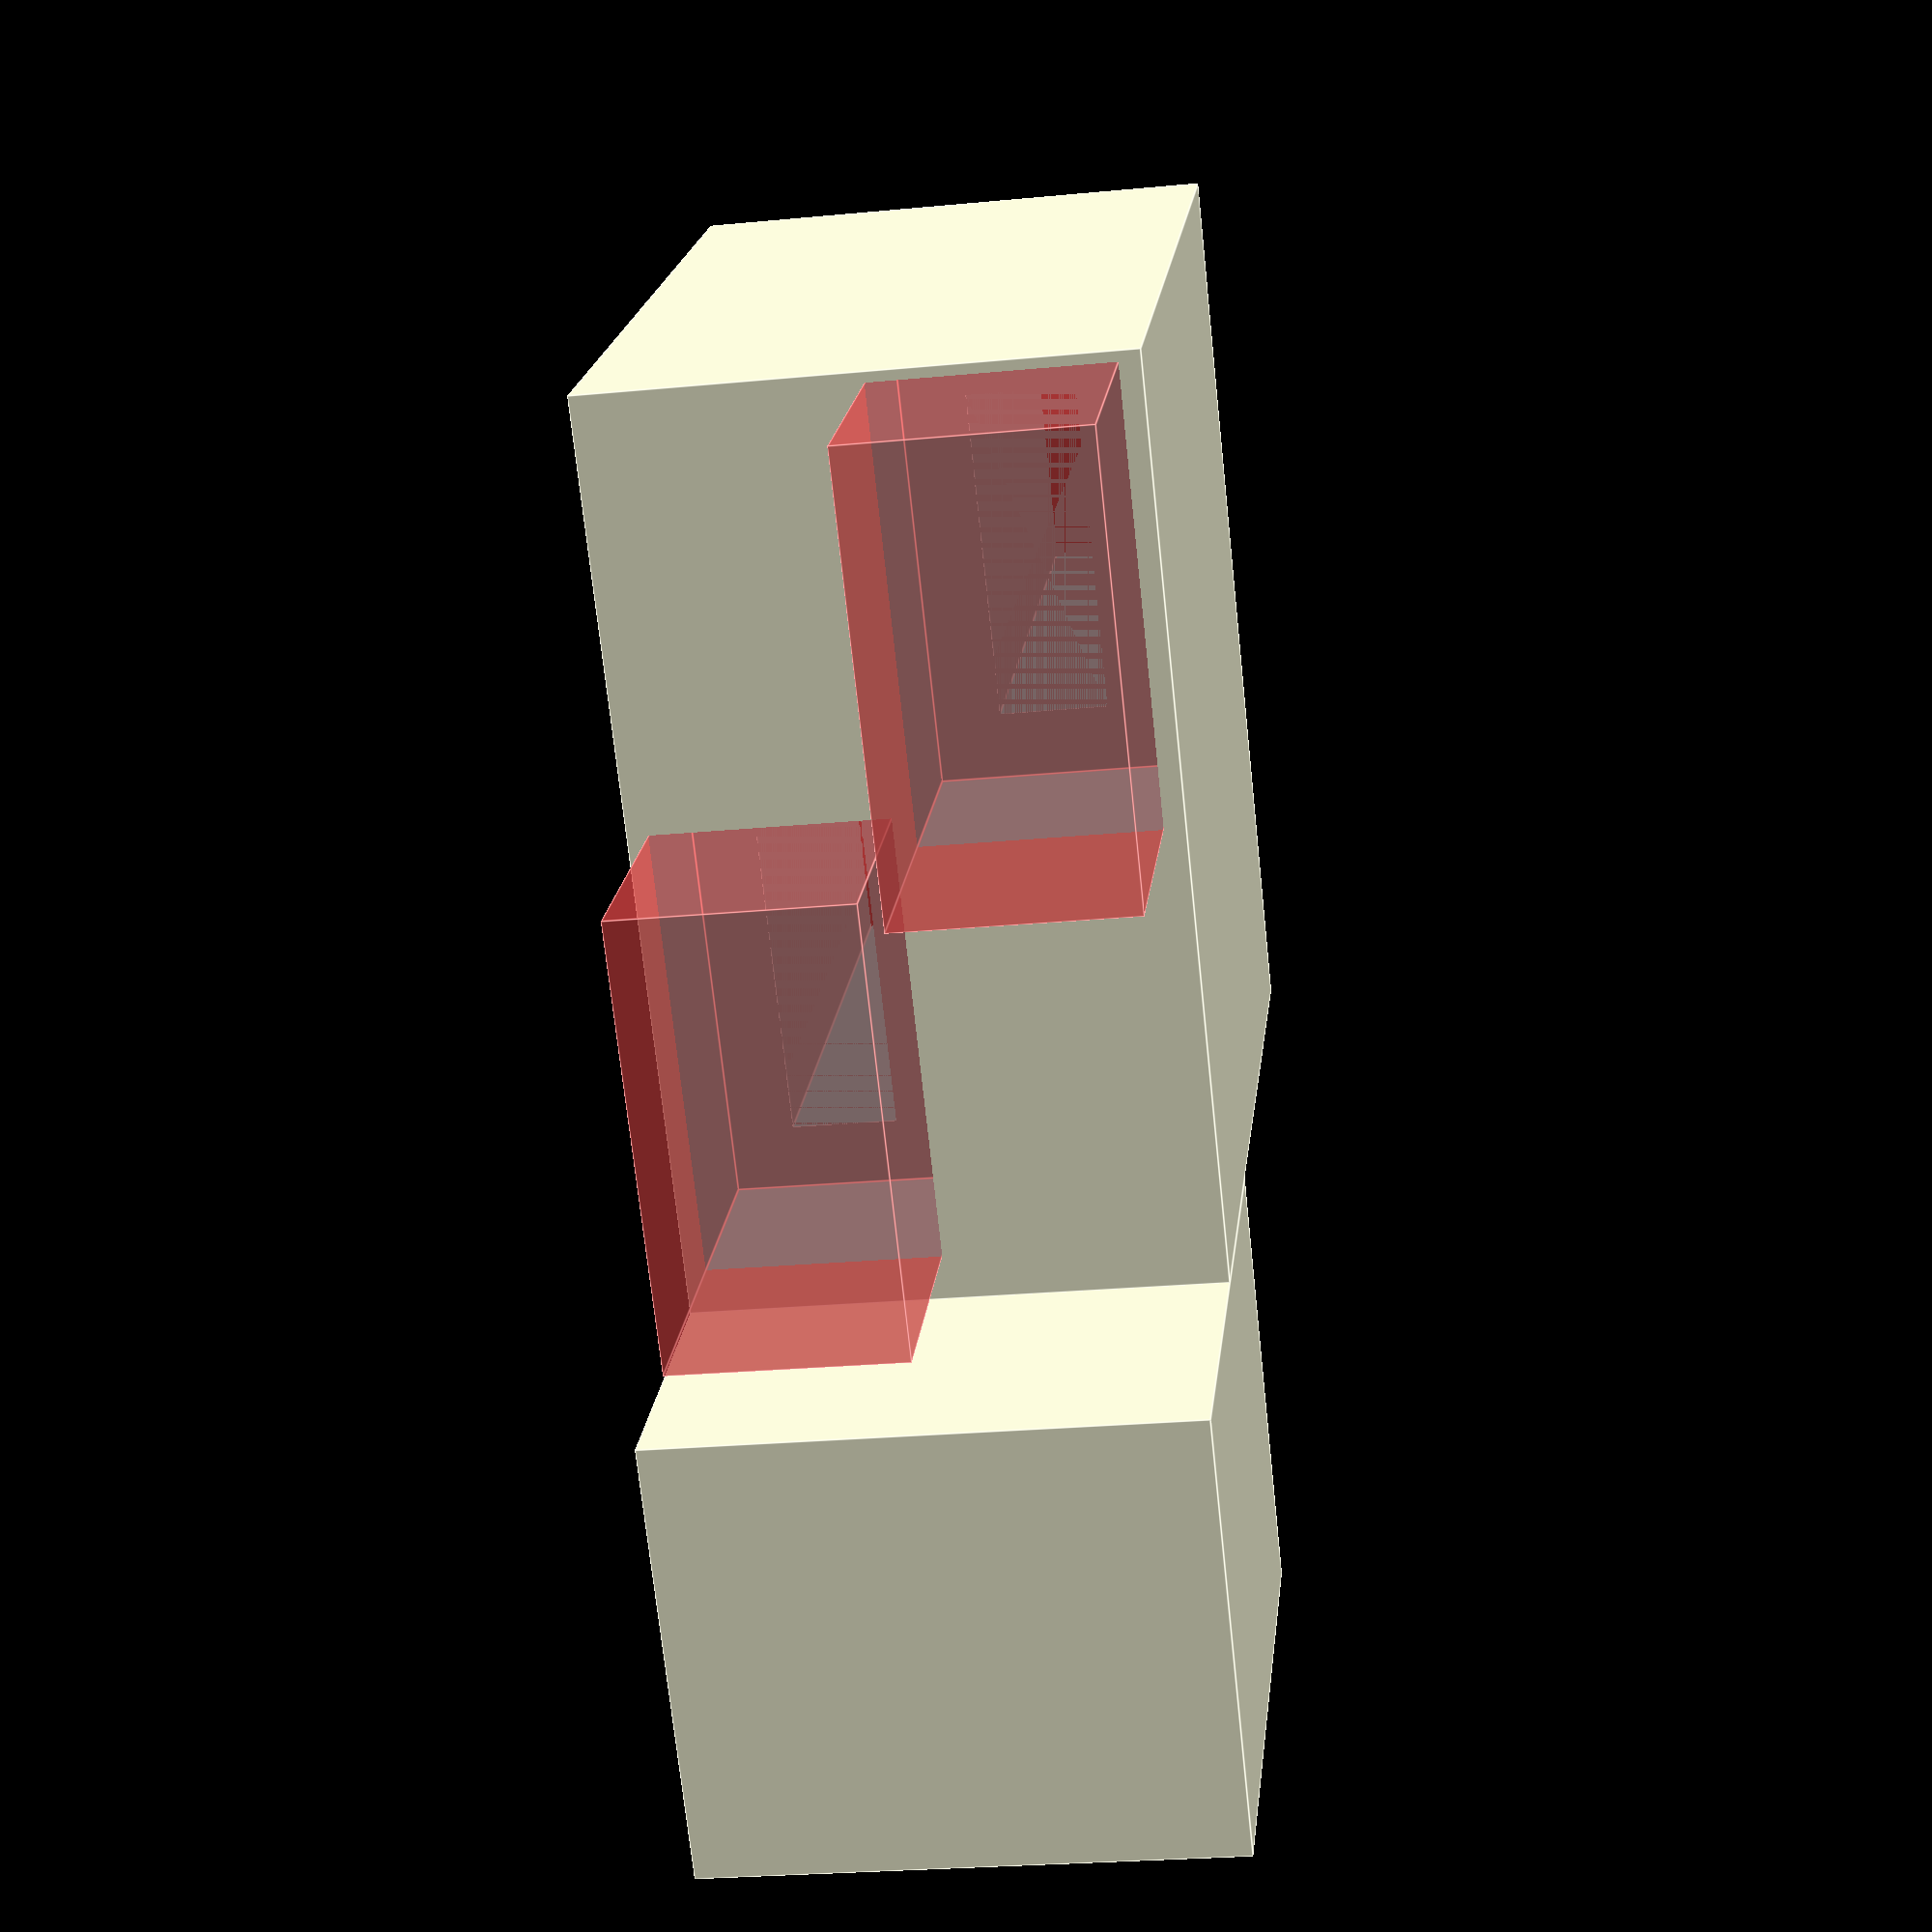
<openscad>
// Minimum thickness of the wall around elements
wall=1.5;
// Mounting magnet dimensions.
magnet=[4,11,2.5];
// Number of magnets to build side by side, for added strength
num_magnets=2;
// Coordinates of mounting holes, relative to a full solenoid frame
screw_mounts=[[2,3.8], [8,13.6]];
// Pinball button
button_height=6; // highest point, for mount to clear completely
button_travel=3; // from the higherst point, how much it can be pressed, when in the center (there is a dimple too)
solenoid_stroke=10; // Including idle state protrusion
// How much to move solenoid body away from the surface to account for button size and extra motion
solenoid_travel_offset=solenoid_stroke-button_travel+button_height-wall-magnet[2];

// Solenoid mounting screws
screw_head_d=5.5;
screw_body_d=2.5;
screw_length=17;
// How much can screw go into the frame of the solenoid
solenoid_thread_depth=2;
// Back-and forth adjustment to account for different button height
screw_adjustment=5;

// width of magnet mounts and solenoid mount should match
structure_width=max(
    (magnet[0]+wall)*num_magnets+wall,
    max(screw_mounts[0][0],screw_mounts[1][0])+wall*2
);

rotate([0,-90,0]) difference() {
    body();
    // magnet cutout
    for (i=[0:num_magnets-1]) {
        rotate([90,0,0]) translate([wall+i*(wall+magnet[0]), wall, wall]) cube(magnet);
    }
    // screw hole
    for (s=screw_mounts) {
        #translate(
            // ALl this complex calculation to place it in the middle of the structure
            [(structure_width-max(screw_mounts[0][0], screw_mounts[1][0])-min(screw_mounts[0][0], screw_mounts[1][0]))/2+s[0], 
            s[1]+solenoid_travel_offset, 
            wall]
        ) screw_mount();
    }
    // space for the button
    translate([0,-magnet[2]-wall,-screw_length]) cube([structure_width, button_height, screw_length]);
}

// Solid body, from which we will cut pieces out
module body() {
    union() {
        // padding for the screw length, so that it does not go deeper than solenoid_thread_depth
        extra_padding=screw_length-solenoid_thread_depth-wall;
        // solenoid mount body
        translate([0,solenoid_travel_offset-screw_adjustment/2,-extra_padding]) cube([
            structure_width, 
            max(screw_mounts[0][1],screw_mounts[1][1])+screw_adjustment+wall*2,
            wall+extra_padding+5]); // 5 for extra overlap with magnets
        // Magnet holder
        // Making sure we contact solenoid body too
        contact_adjustment=solenoid_travel_offset-screw_adjustment/2;
        rotate([90,0,0]) 
            translate([0,0,-contact_adjustment]) 
            cube([structure_width, magnet[1]+wall*2, magnet[2]+wall+contact_adjustment]);
    }
}

// Cutout that needs to be made for the screw, including head depth, and length, and some wiggle room
module screw_mount() {
    // screw head
    translate([-screw_head_d/2, -(screw_head_d+screw_adjustment)/2, 0]) cube([screw_head_d, screw_head_d+screw_adjustment,max(magnet)]);
    // screw body
    translate([-screw_body_d/2, -(screw_body_d+screw_adjustment)/2, -screw_length]) cube([screw_body_d, screw_body_d+screw_adjustment,screw_length]);    
}
</openscad>
<views>
elev=205.9 azim=135.2 roll=261.4 proj=p view=edges
</views>
